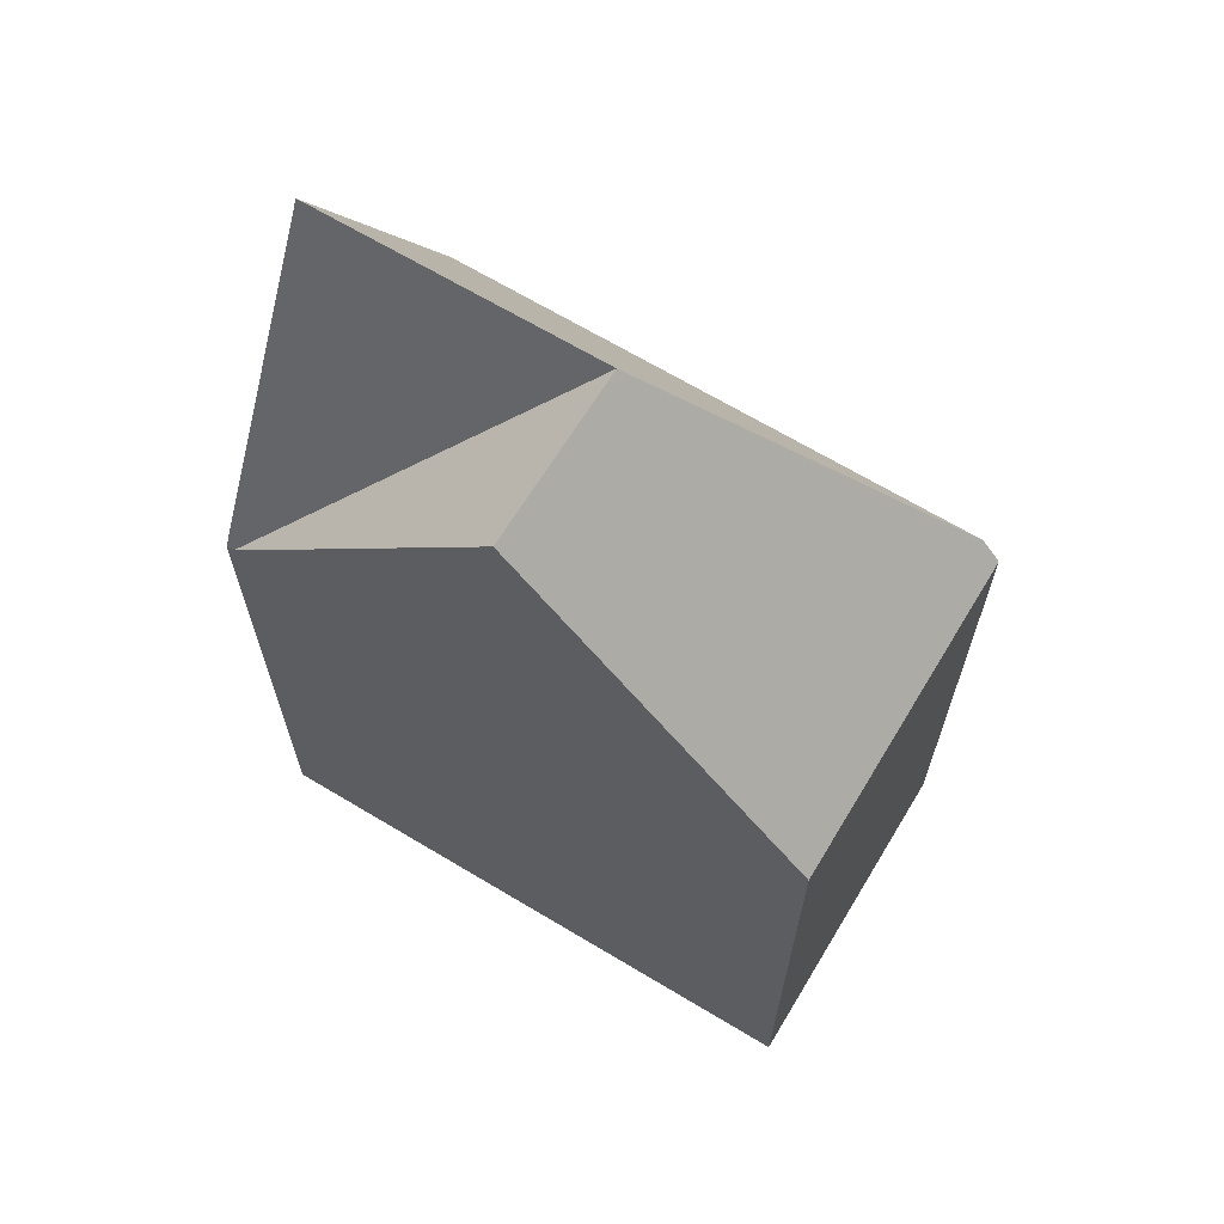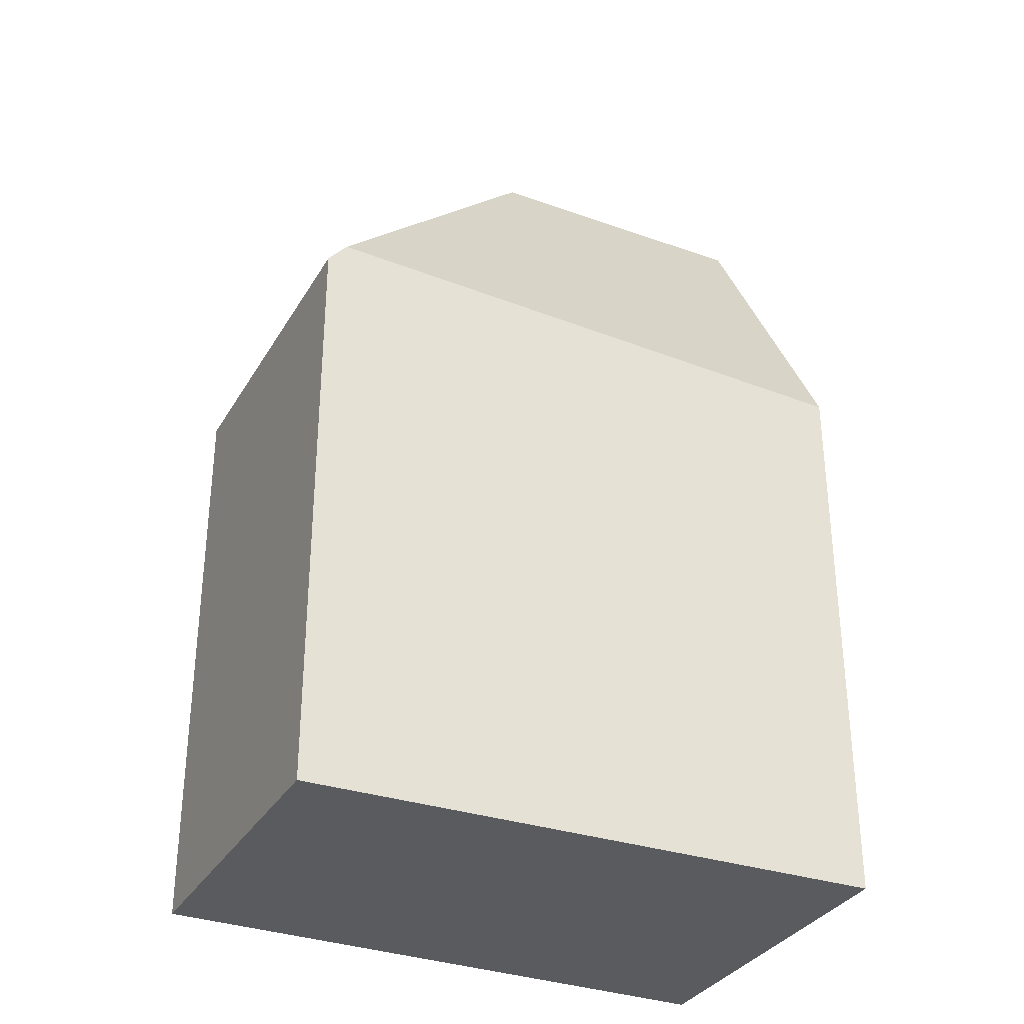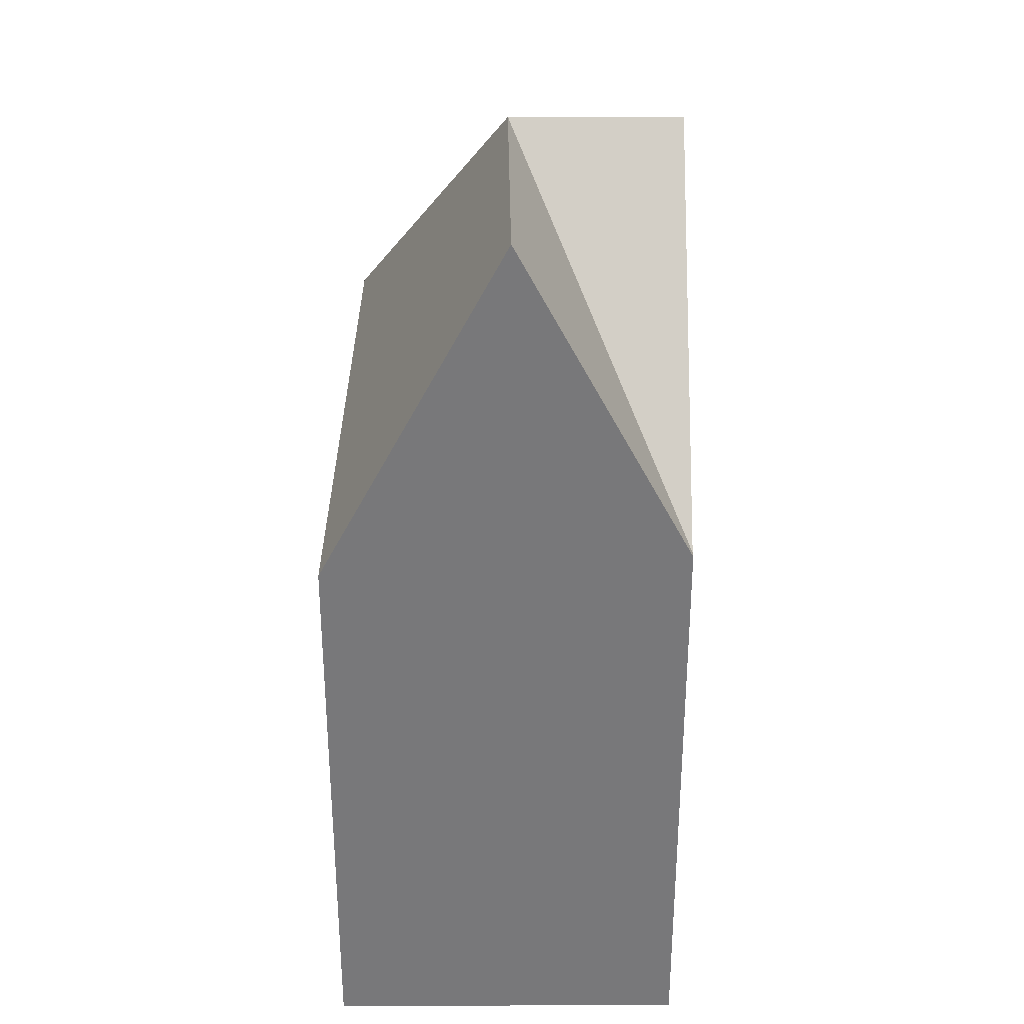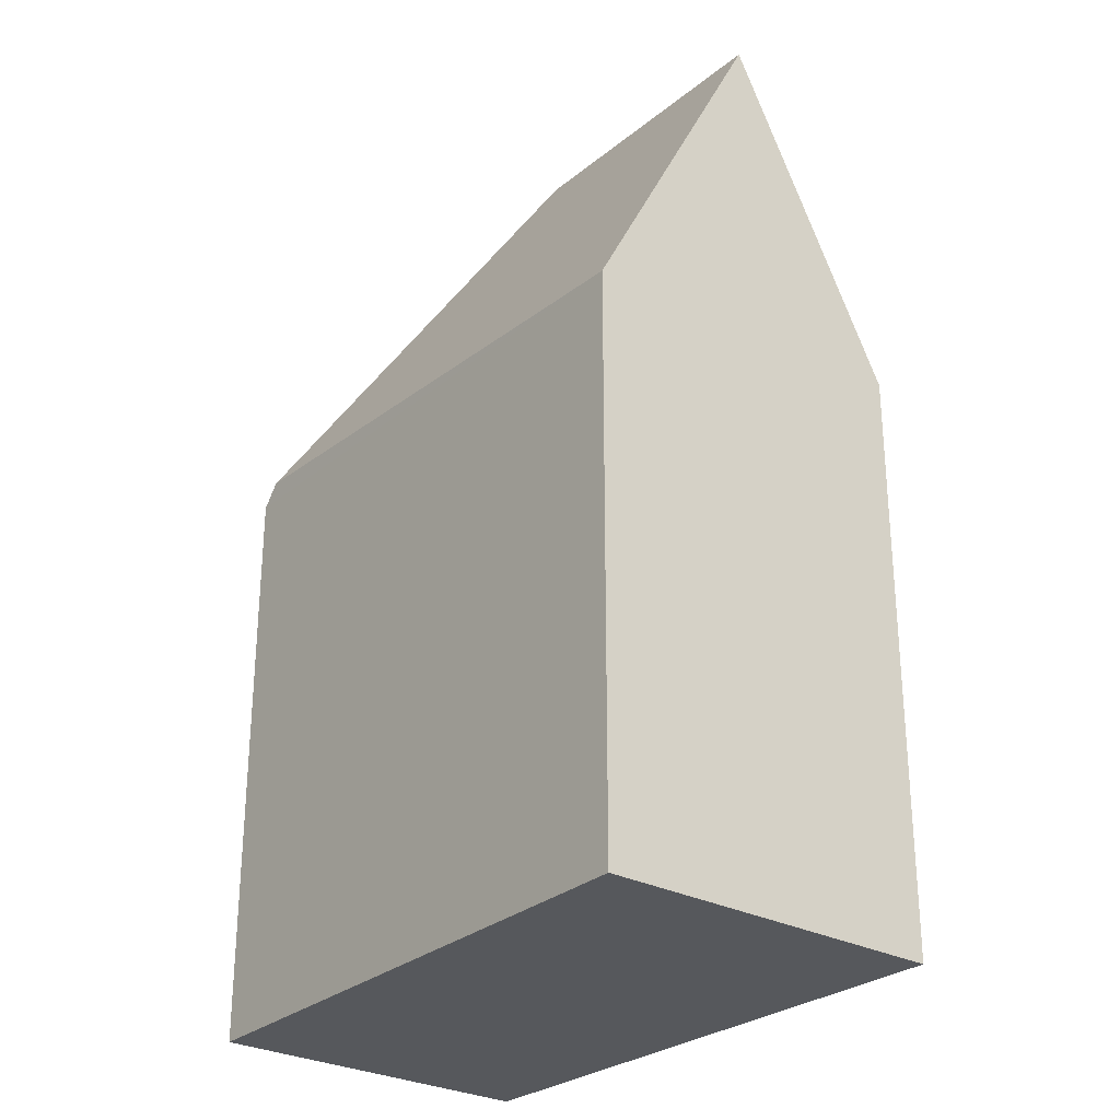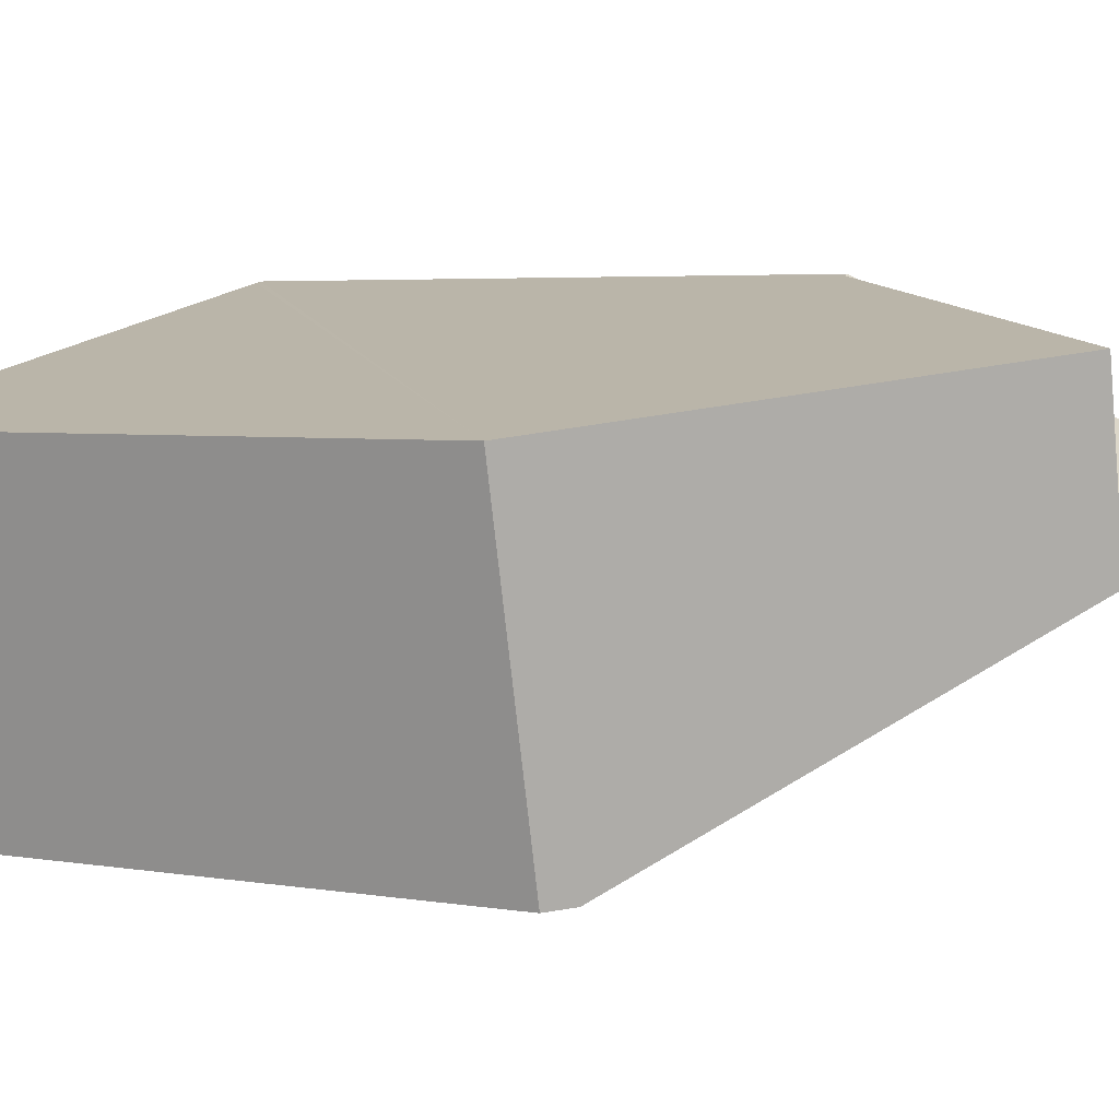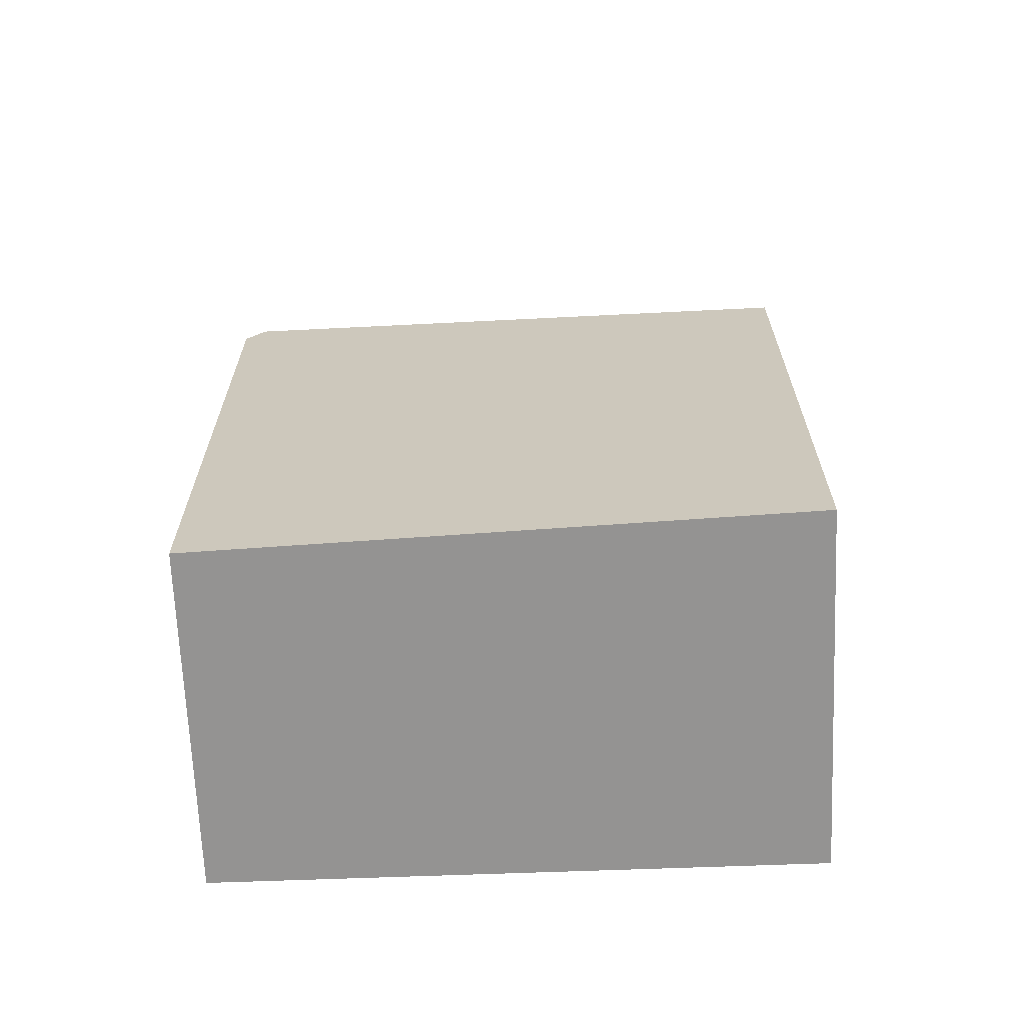
<metadata>
{"format":"obj","ext":"obj","renderer":"f3d","projection":"perspective","resolution":1024,"background":"white","views":[{"elev":66.8,"azim":43.2,"up":"+Y"},{"elev":-32.9,"azim":165.8,"up":"+Y"},{"elev":32.5,"azim":-78.5,"up":"+Y"},{"elev":-28.1,"azim":-117.4,"up":"+Y"},{"elev":4.1,"azim":119.6,"up":"+Z"},{"elev":-66.8,"azim":-165.7,"up":"+Y"}]}
</metadata>
<code>
v  5.05 5.18 -0.909
v  3.155 8.124 2.552
v  5.673 5.161 2.009
v  2.844 8.124 1.054
v  4.885 5.373 -0.879
v  0.704 5.24 3.08
v  0.331 8.124 1.596
v  0 5.052 3.093e-16
v  0.642 5.24 3.094
v  0.642 -1.895e-16 3.094
v  0.704 -1.886e-16 3.08
v  3.155 -1.563e-16 2.552
v  5.673 -1.23e-16 2.009
v  5.05 5.566e-17 -0.909
v  0 0 0
v  4.885 5.382e-17 -0.879
v  0.331 -9.773e-17 1.596
g defaultobject
f 1 2 3
f 2 1 4
f 4 1 5
f 4 6 2
f 7 5 8
f 5 7 4
f 6 7 9
f 7 6 4
f 10 6 9
f 6 10 3
f 3 10 11
f 3 11 12
f 3 12 13
f 3 2 6
f 3 14 1
f 14 3 13
f 1 8 5
f 8 1 14
f 8 14 15
f 15 14 16
f 8 9 7
f 9 8 10
f 10 8 17
f 17 8 15
f 12 14 13
f 14 12 16
f 16 12 15
f 15 12 11
f 15 11 10
f 15 10 17

</code>
